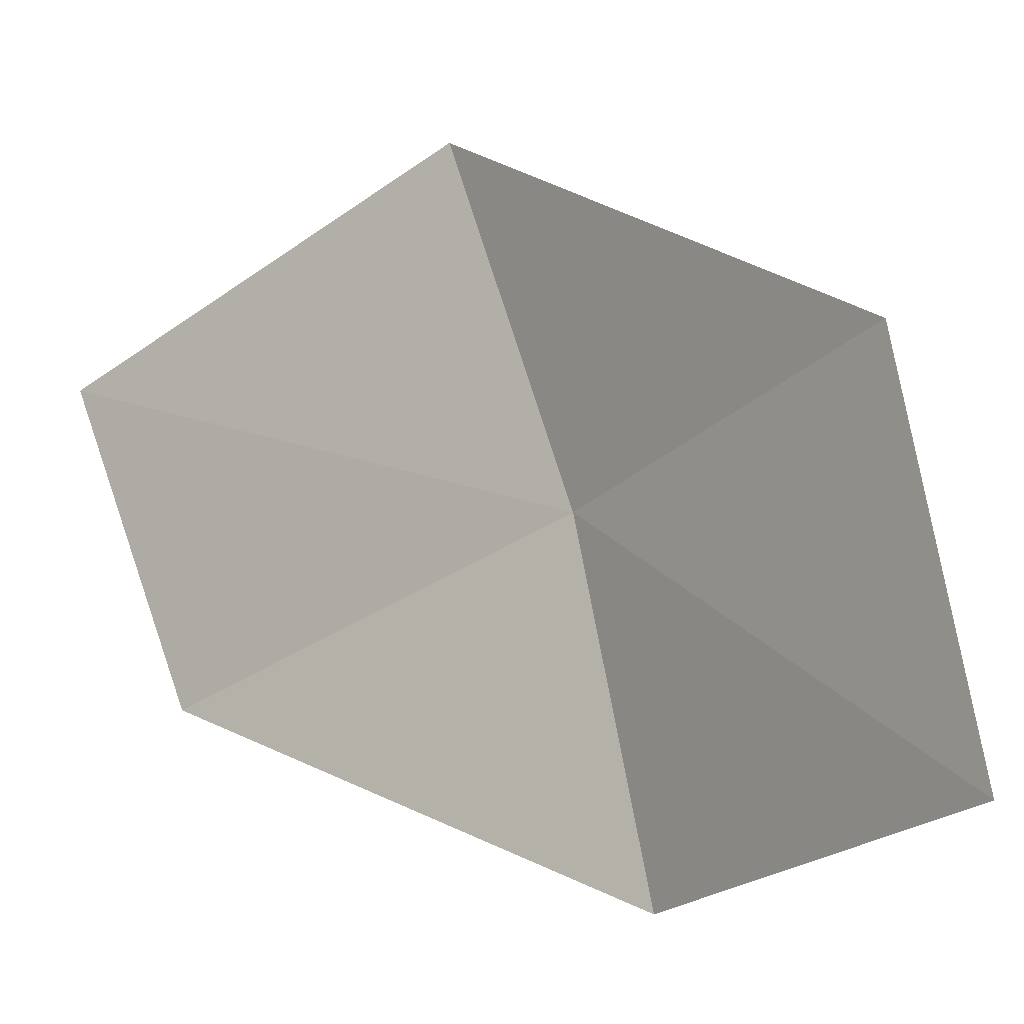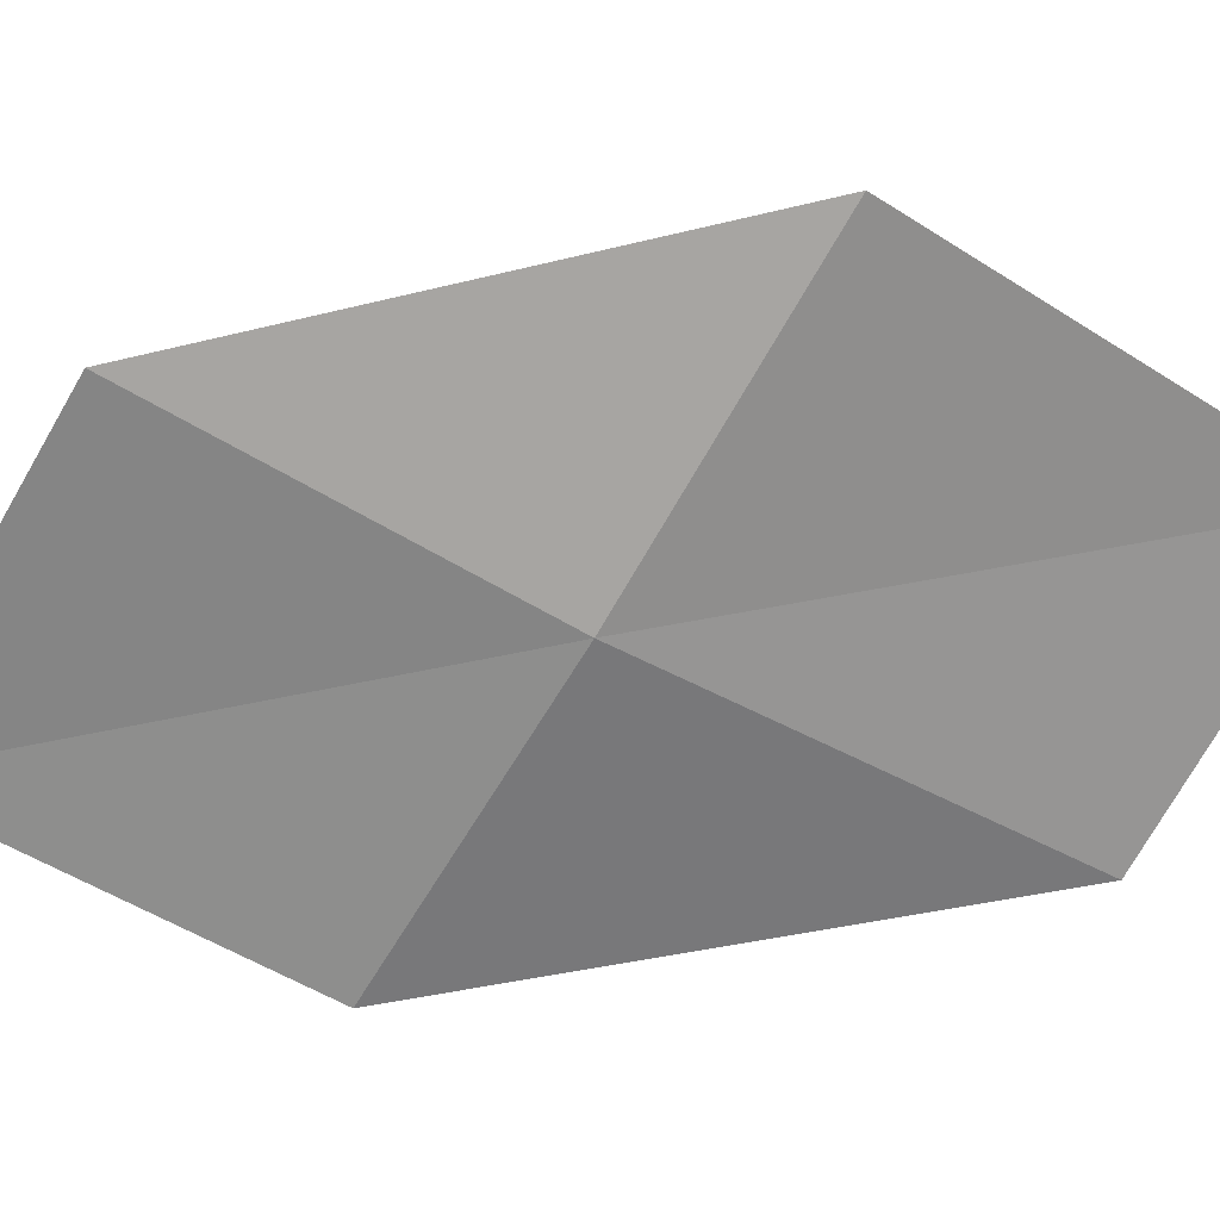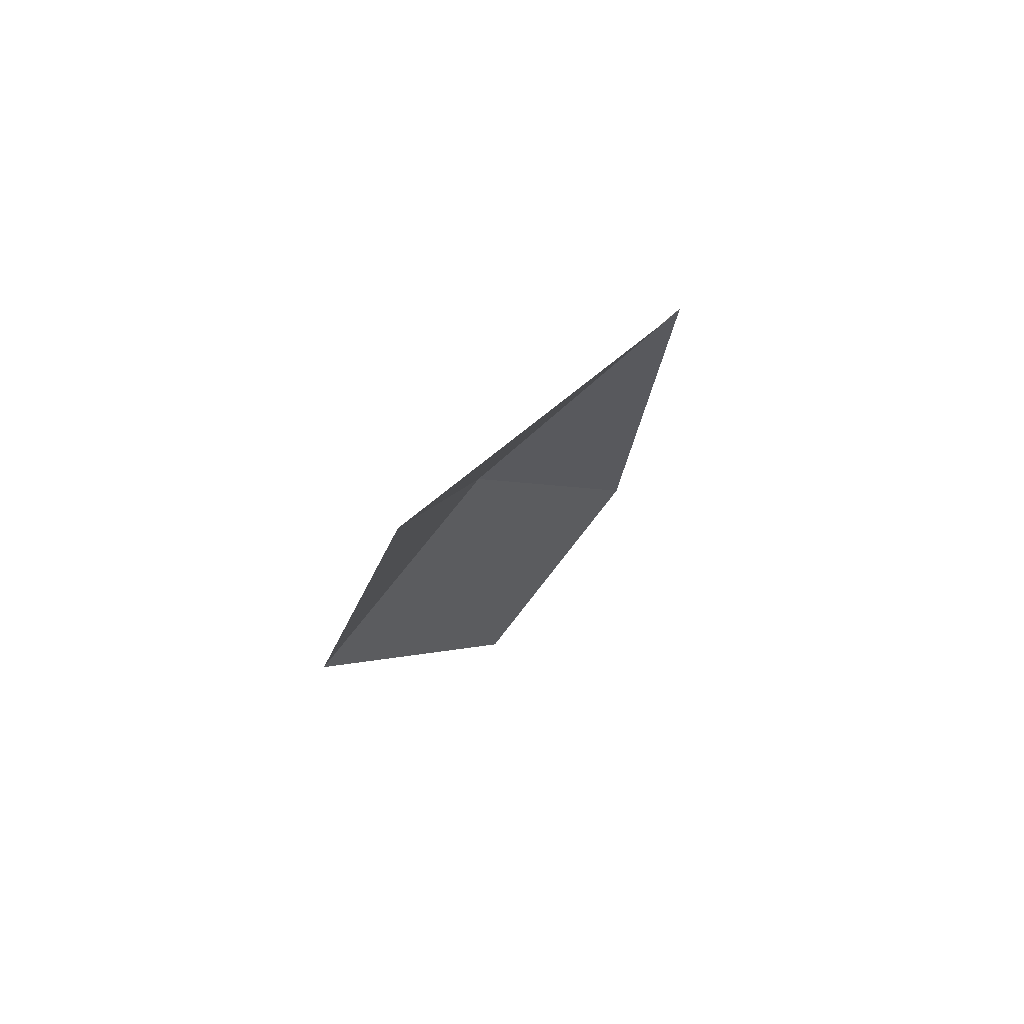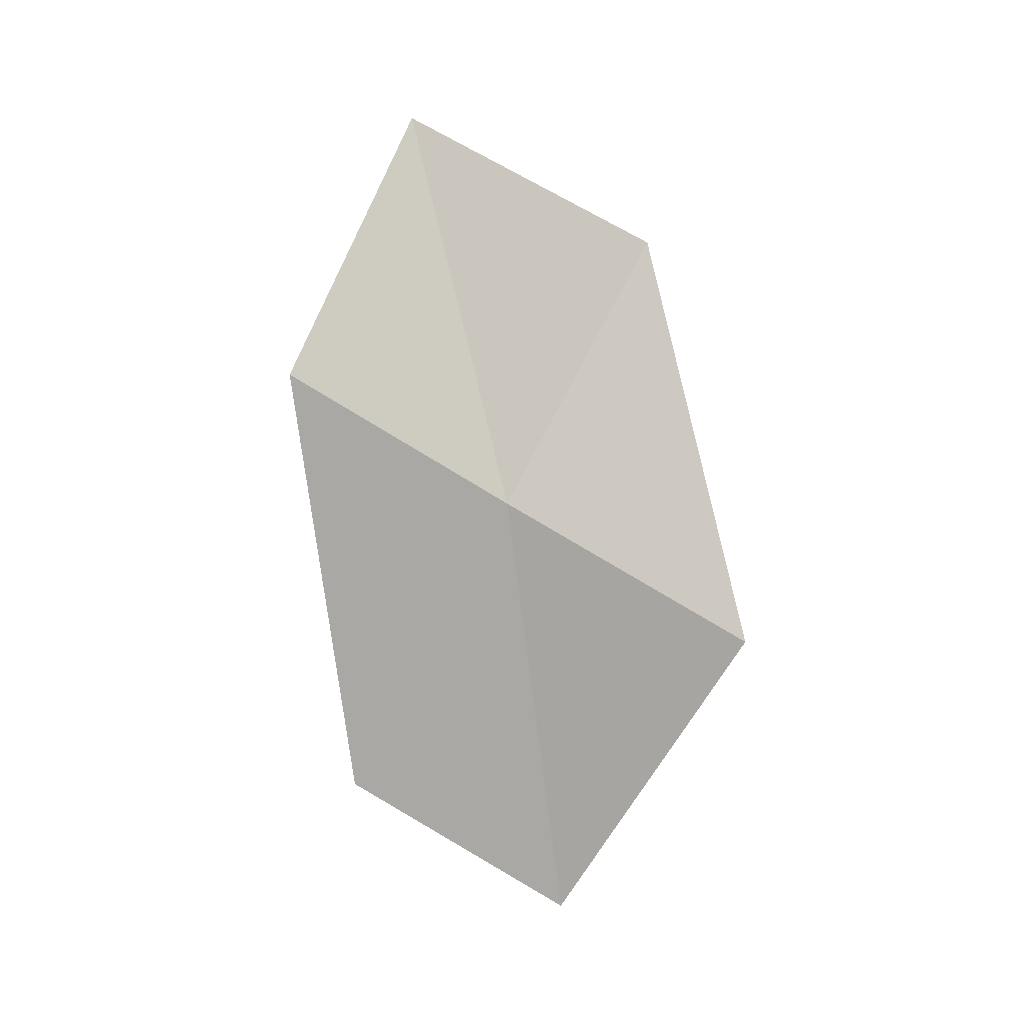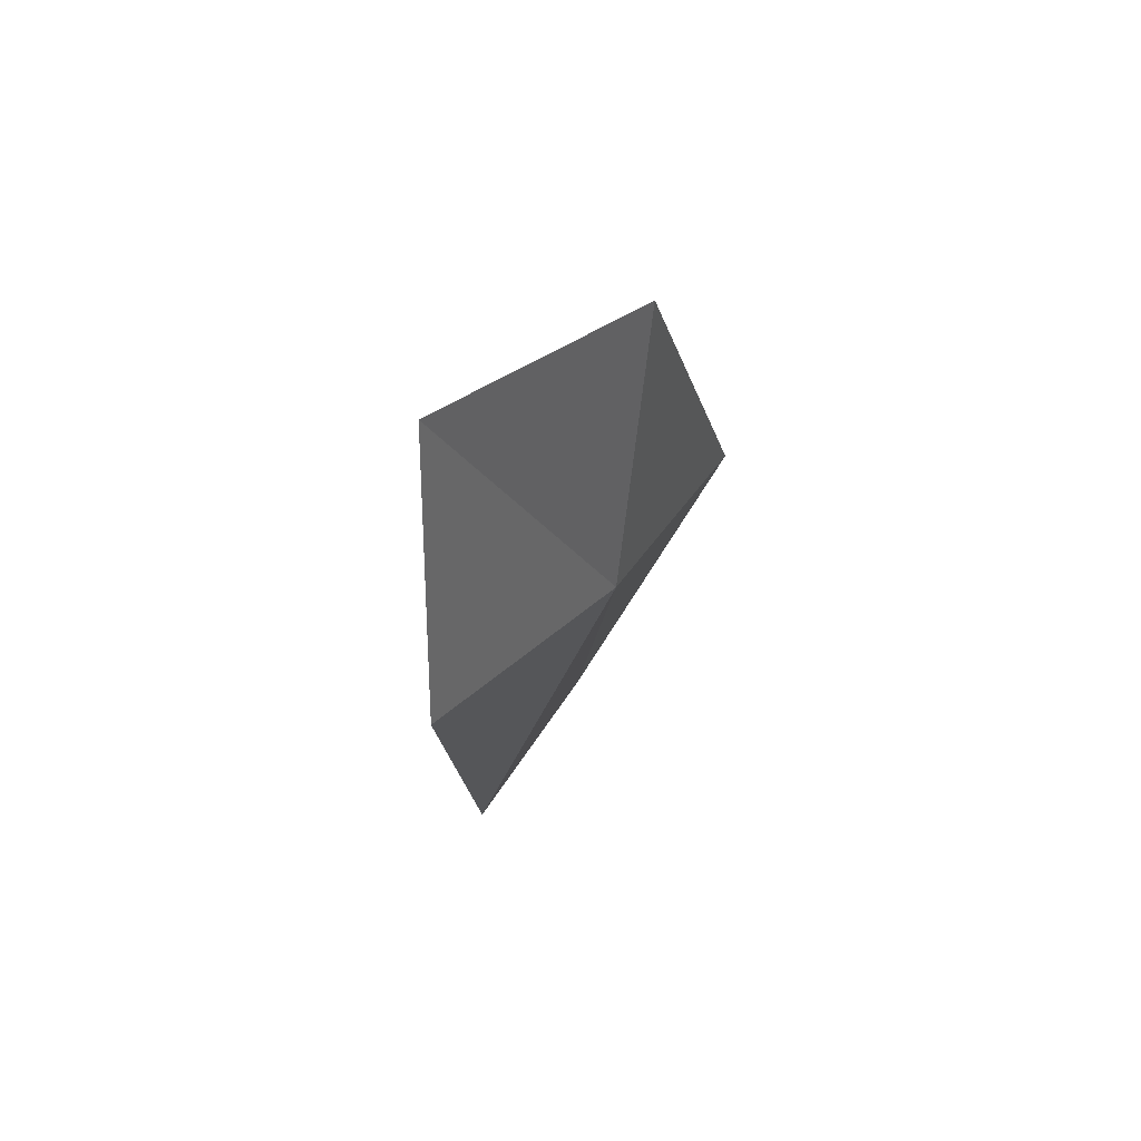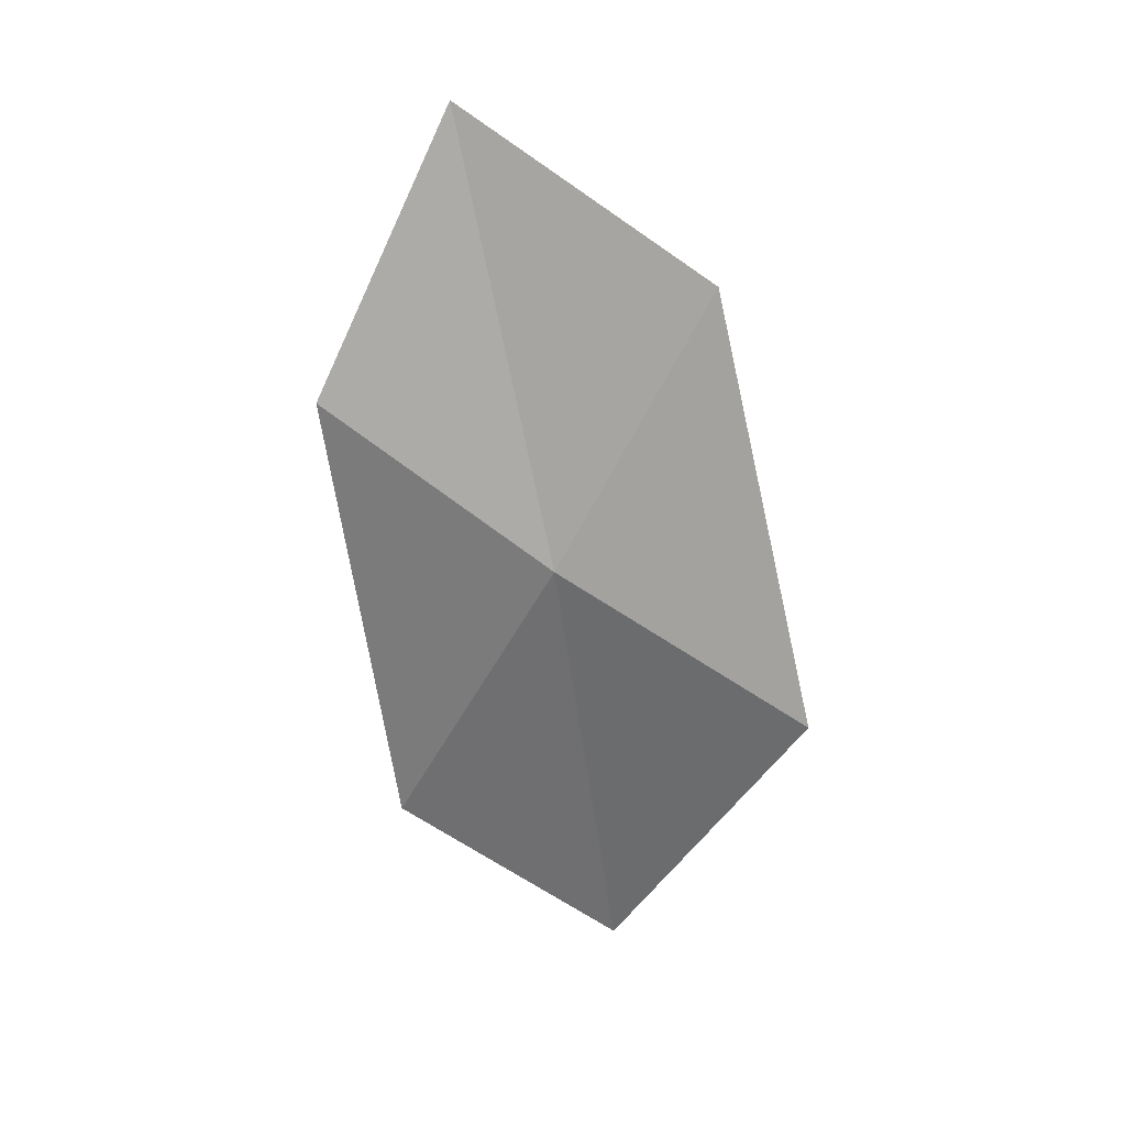
<metadata>
{"format":"obj","ext":"obj","renderer":"f3d","projection":"perspective","resolution":1024,"background":"white","views":[{"elev":8.1,"azim":132.3,"up":"+Z"},{"elev":13.1,"azim":-93.4,"up":"+Z"},{"elev":73.4,"azim":38.2,"up":"+Y"},{"elev":3.0,"azim":-89.0,"up":"+Y"},{"elev":65.3,"azim":-157.4,"up":"+Y"},{"elev":23.4,"azim":-85.3,"up":"+Y"}]}
</metadata>
<code>
v 9.862 107.2 10.6
v 9.718 106.5 11.85
v 10.18 105 10.89
v 10.26 105.7 9.748
v 10.01 108.6 11.35
v 10.25 107.9 9.4
v 10.5 109.4 10.06
f 1 2 3
f 1 3 4
f 1 5 2
f 1 4 6
f 1 7 5
f 1 6 7

</code>
